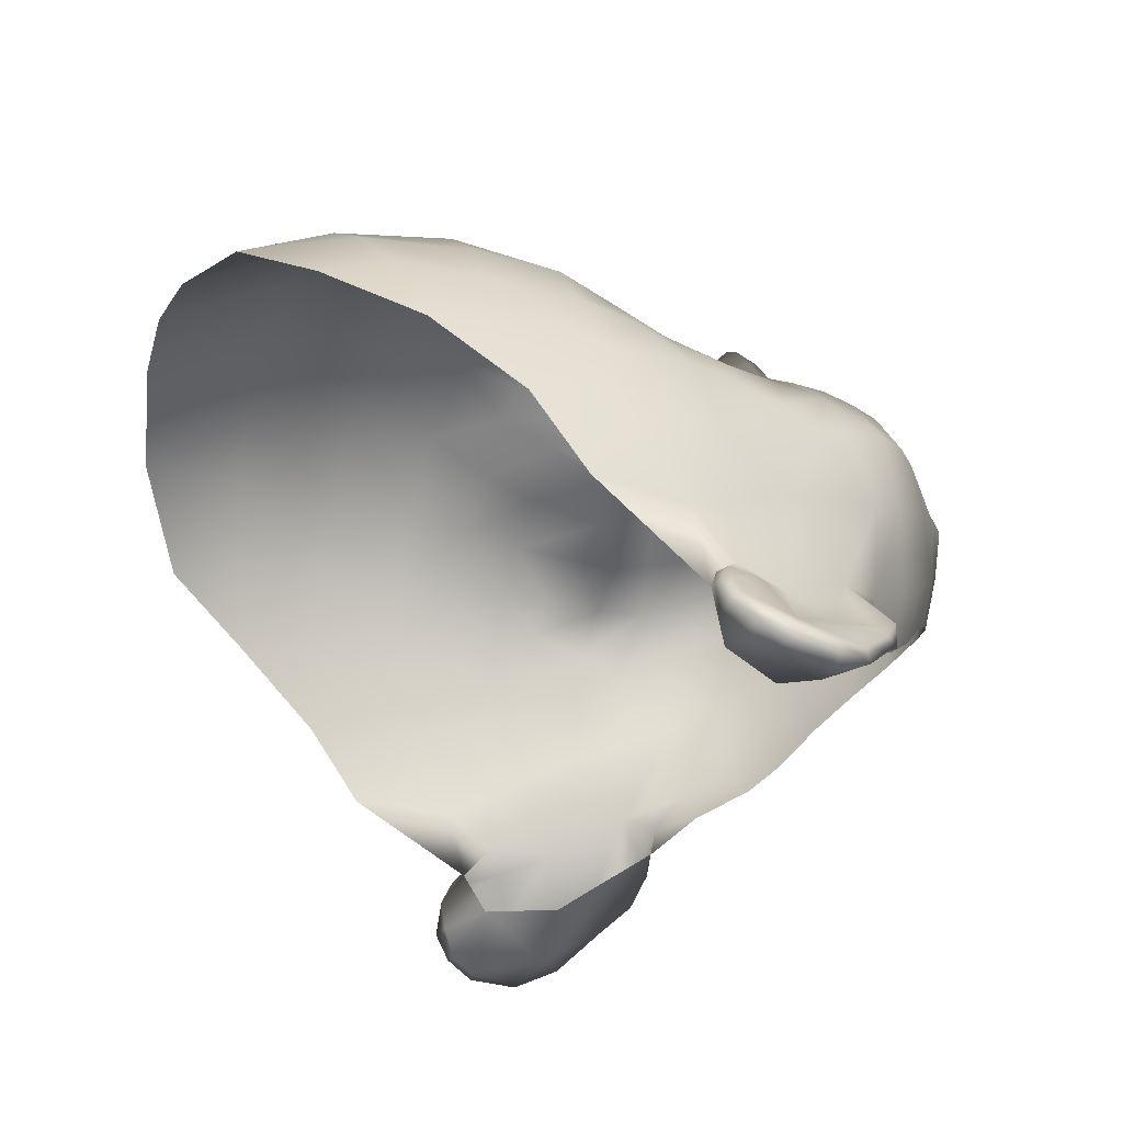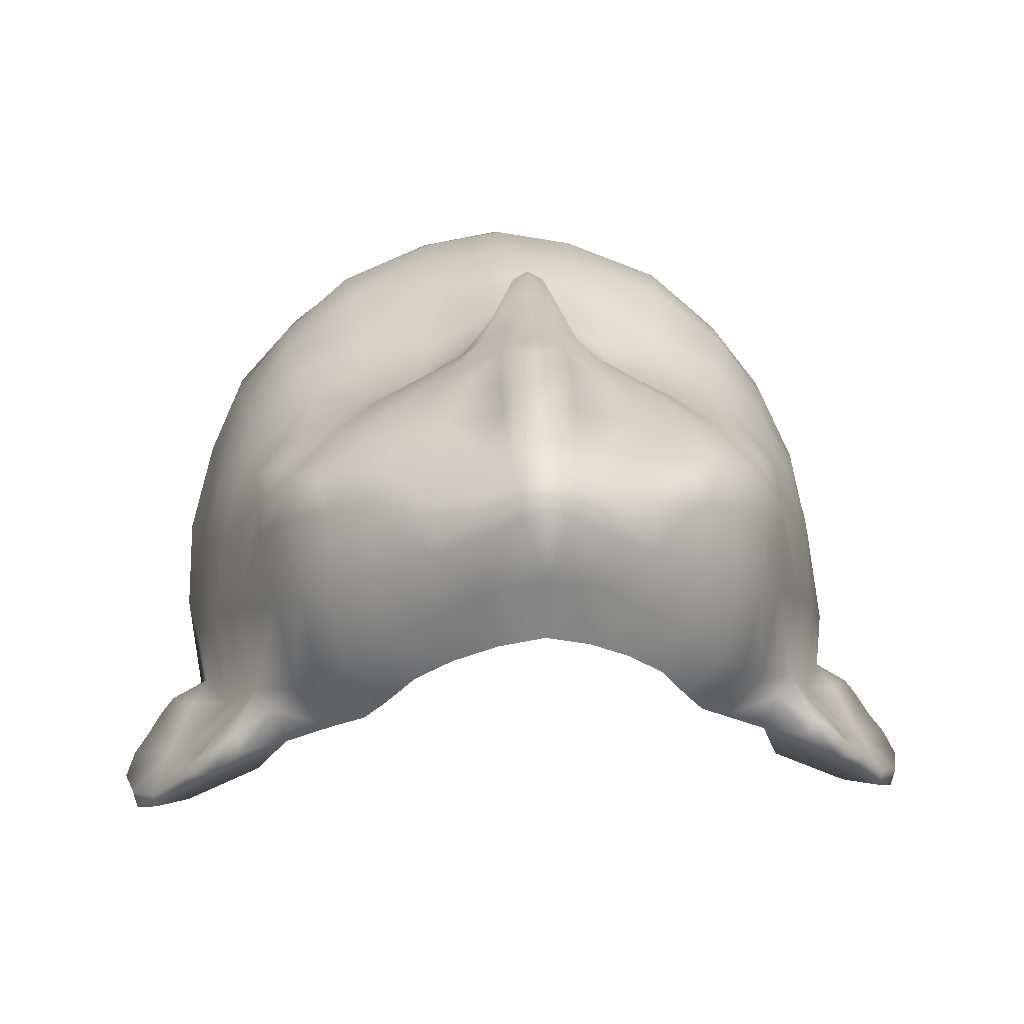
<metadata>
{"format":"obj","ext":"obj","renderer":"f3d","projection":"perspective","resolution":1024,"background":"white","views":[{"elev":-29.4,"azim":-109.9,"up":"+Z"},{"elev":14.6,"azim":-4.6,"up":"+Z"}]}
</metadata>
<code>
g Face
v 0.07233 1.709 0.07396
v 0.07974 1.707 0.05499
v 0.07818 1.686 0.05821
v 0.07038 1.688 0.07449
v 0.06669 1.672 0.07362
v 0.07535 1.67 0.05968
v 0.05984 1.71 0.08983
v 0.05876 1.688 0.08945
v 0.05517 1.673 0.08585
v 0.07145 1.66 0.06205
v 0.06225 1.66 0.07289
v 0.06685 1.65 0.06436
v 0.06063 1.648 0.07207
v 0.0527 1.66 0.08196
v 0.08262 1.681 0.03752
v 0.07943 1.665 0.04119
v 0.08658 1.705 0.03645
v 0.04249 1.709 0.1048
v 0.04266 1.737 0.09919
v 0.05699 1.735 0.08872
v 0.04841 1.761 0.08414
v 0.01936 1.738 0.1098
v 0.01913 1.767 0.09321
v 3.065e-21 1.769 0.09538
v 3.055e-21 1.738 0.1133
v 0.01897 1.709 0.1141
v 0.04069 1.688 0.1036
v 0.01711 1.687 0.1118
v 0.02469 1.674 0.1025
v 0.01519 1.672 0.1072
v 3.043e-21 1.687 0.1156
v 3.047e-21 1.708 0.1174
v 0.008487 1.671 0.1098
v 0.01164 1.657 0.1005
v 0.02186 1.66 0.09453
v 0.03871 1.673 0.09344
v 0.03863 1.659 0.0885
v 0.00548 1.656 0.1048
v 0.00481 1.644 0.1035
v 0.01004 1.642 0.1002
v 0.0209 1.65 0.09221
v 0.01707 1.639 0.09417
v 0.01505 1.631 0.09809
v 0.02451 1.645 0.08969
v 0.03884 1.641 0.08495
v 0.03784 1.635 0.08559
v 0.02543 1.636 0.09079
v 0.0499 1.643 0.07976
v 0.03624 1.628 0.08749
v 0.02439 1.63 0.09314
v 0.04752 1.625 0.08011
v 0.0492 1.634 0.07876
v 0.05902 1.635 0.07085
v 0.02212 1.621 0.09587
v 0.01367 1.622 0.1005
v 0.01954 1.614 0.09741
v 0.01139 1.615 0.1044
v 0.01707 1.606 0.09857
v 0.006262 1.61 0.1081
v 0.007109 1.604 0.1045
v 3.028e-21 1.604 0.1067
v 3.028e-21 1.608 0.1104
v 0.004204 1.614 0.1151
v 0.006229 1.617 0.1136
v 0.008394 1.623 0.1082
v 0.003532 1.62 0.1183
v 0.00427 1.626 0.112
v 0.008823 1.632 0.1033
v 0.004298 1.633 0.1068
v 3.036e-21 1.644 0.1047
v 3.039e-21 1.656 0.1068
v 3.041e-21 1.669 0.111
v 3.034e-21 1.634 0.1083
v 3.031e-21 1.627 0.113
v 3.028e-21 1.621 0.12
v 3.028e-21 1.617 0.1193
v 3.028e-21 1.621 0.12
v 3.027e-21 1.612 0.1156
v 3.028e-21 1.608 0.1104
v -0.006262 1.61 0.1081
v 3.028e-21 1.604 0.1067
v -0.007109 1.604 0.1045
v -0.01707 1.606 0.09857
v -0.01139 1.615 0.1044
v -0.01954 1.614 0.09741
v -0.004204 1.614 0.1151
v -0.006229 1.617 0.1136
v -0.008394 1.623 0.1082
v -0.003532 1.62 0.1183
v -0.00427 1.626 0.112
v -0.008823 1.632 0.1033
v -0.004298 1.633 0.1068
v -0.00481 1.644 0.1035
v 3.036e-21 1.644 0.1047
v -0.00548 1.656 0.1048
v -0.01164 1.657 0.1005
v -0.01004 1.642 0.1002
v -0.008487 1.671 0.1098
v -0.01519 1.672 0.1072
v -0.01711 1.687 0.1118
v -0.02469 1.674 0.1025
v -0.04069 1.688 0.1036
v -0.01897 1.709 0.1141
v -0.04249 1.709 0.1048
v 3.043e-21 1.687 0.1156
v 3.047e-21 1.708 0.1174
v -0.02186 1.66 0.09453
v -0.03871 1.673 0.09344
v -0.03863 1.659 0.0885
v -0.0209 1.65 0.09221
v -0.01707 1.639 0.09417
v -0.01505 1.631 0.09809
v -0.02451 1.645 0.08969
v -0.03884 1.641 0.08495
v -0.03784 1.635 0.08559
v -0.02543 1.636 0.09079
v -0.0527 1.66 0.08196
v -0.0499 1.643 0.07976
v -0.03624 1.628 0.08749
v -0.02439 1.63 0.09314
v -0.04752 1.625 0.08011
v -0.0492 1.634 0.07876
v -0.05902 1.635 0.07085
v -0.06063 1.648 0.07207
v -0.02212 1.621 0.09587
v -0.01367 1.622 0.1005
v -0.06225 1.66 0.07289
v -0.06685 1.65 0.06436
v -0.07145 1.66 0.06205
v -0.06669 1.672 0.07362
v -0.07535 1.67 0.05968
v -0.07818 1.686 0.05821
v -0.07038 1.688 0.07449
v -0.07233 1.709 0.07396
v -0.07974 1.707 0.05499
v -0.05984 1.71 0.08983
v -0.05876 1.688 0.08945
v -0.05517 1.673 0.08585
v -0.08262 1.681 0.03752
v -0.07943 1.665 0.04119
v -0.08658 1.705 0.03645
v -0.04266 1.737 0.09919
v -0.05699 1.735 0.08872
v -0.04841 1.761 0.08414
v -0.01936 1.738 0.1098
v -0.01913 1.767 0.09321
v 3.065e-21 1.769 0.09538
v 3.055e-21 1.738 0.1133
v -0.07237 1.731 0.07262
v -0.07071 1.747 0.06697
v -0.08121 1.726 0.05378
v 0.04104 1.6 0.01556
v 0.03603 1.594 0.02151
v 0.04483 1.594 0.03086
v 0.05174 1.602 0.0252
v 0.03559 1.587 0.03893
v 0.04846 1.595 0.04948
v 0.03869 1.588 0.05456
v 0.04844 1.598 0.06686
v 0.039 1.59 0.06932
v 0.02556 1.578 0.06209
v 0.02605 1.582 0.0726
v 0.03561 1.595 0.07928
v 0.04441 1.602 0.07674
v 0.04844 1.598 0.06686
v 0.02409 1.588 0.08184
v 0.0146 1.575 0.07629
v 0.01437 1.583 0.08476
v 0.006185 1.569 0.07957
v 0.007614 1.581 0.08656
v 0.01425 1.57 0.06821
v 0.00556 1.565 0.0737
v 0.006185 1.569 0.07957
v 0.01273 1.572 0.05525
v 0.02324 1.578 0.04757
v 0.01273 1.572 0.05525
v 3.046e-21 1.568 0.05836
v 3.026e-21 1.564 0.07574
v 3.102e-21 1.572 0.04374
v 0.01061 1.574 0.04107
v 0.02058 1.58 0.03601
v 0.02921 1.587 0.02968
v 3.025e-21 1.568 0.08176
v 3.026e-21 1.579 0.08793
v 3.027e-21 1.587 0.09484
v 0.008337 1.588 0.09293
v 0.008357 1.594 0.0975
v 3.027e-21 1.593 0.0986
v 0.007815 1.599 0.1024
v 0.01491 1.599 0.0985
v 0.01772 1.597 0.09351
v 0.02376 1.603 0.09249
v 0.02093 1.593 0.08914
v 0.03052 1.599 0.08664
v 0.03019 1.611 0.0914
v 0.03808 1.607 0.08441
v 0.04331 1.615 0.08251
v 0.05198 1.612 0.07389
v 0.05717 1.622 0.07065
v 0.03296 1.618 0.08986
v 3.027e-21 1.599 0.1044
v 0.07807 1.65 0.0266
v 0.07597 1.656 0.04455
v 0.08055 1.658 0.02109
v 0.07203 1.637 0.0322
v 0.07156 1.646 0.05255
v 0.07541 1.642 0.005583
v 0.06772 1.625 0.01495
v 0.06589 1.637 0.06003
v 0.06566 1.628 0.05467
v 0.06656 1.624 0.0372
v 0.0616 1.612 0.04031
v 0.05768 1.612 0.01885
v 0.05586 1.604 0.04485
v 0.05174 1.602 0.0252
v 0.06185 1.618 0.05891
v 0.06288 1.618 0.01201
v 0.05658 1.607 0.06377
v 0.04884 1.612 0.009268
v 0.06033 1.62 0.002881
v 0.08411 1.668 0.01715
v 0.08741 1.692 0.01825
v 0.0827 1.663 -0.0003799
v 0.08121 1.726 0.05378
v 0.07237 1.731 0.07262
v 0.07071 1.747 0.06697
v 0.08411 1.668 0.01715
v 0.08139 1.657 0.007145
v 0.1007 1.644 -0.01843
v 0.09136 1.648 -0.00933
v 0.1032 1.654 -0.01797
v 0.09502 1.635 -0.01557
v 0.08679 1.638 -0.006132
v 0.0873 1.626 -0.007423
v 0.08212 1.629 -0.003006
v 0.06772 1.625 0.01495
v 0.07541 1.642 0.005583
v 0.08516 1.653 0.001952
v 0.08139 1.657 0.007145
v 0.09073 1.663 0.0002649
v 0.08838 1.665 -0.0002029
v 0.09158 1.667 -0.00483
v 0.09415 1.664 -0.004277
v 0.09779 1.666 -0.01152
v 0.09752 1.663 -0.009361
v 0.1011 1.66 -0.01368
v 0.101 1.661 -0.01686
v 0.1021 1.655 -0.02106
v 0.0827 1.663 -0.0003799
v 0.08139 1.657 0.007145
v 0.09961 1.643 -0.0226
v 0.09412 1.634 -0.01877
v 0.08606 1.625 -0.0105
v 0.07834 1.619 -0.004877
v 0.08084 1.62 -0.0004788
v 0.07261 1.618 0.006147
v 0.06288 1.618 0.01201
v 0.07127 1.617 0.001488
v 0.09559 1.656 -0.02115
v 0.09961 1.643 -0.0226
v 0.1021 1.655 -0.02106
v 0.08594 1.641 -0.01972
v 0.101 1.661 -0.01686
v 0.09529 1.662 -0.01839
v 0.09166 1.665 -0.01208
v 0.09779 1.666 -0.01152
v 0.07817 1.659 -0.0115
v 0.06808 1.643 -0.0125
v 0.06452 1.633 -0.005573
v 0.09412 1.634 -0.01877
v 0.09158 1.667 -0.00483
v 0.0827 1.663 -0.0003799
v 0.08606 1.625 -0.0105
v 0.06033 1.62 0.002881
v 0.07834 1.619 -0.004877
v 0.07127 1.617 0.001488
v 0.07127 1.617 0.001488
v 0.06288 1.618 0.01201
v -0.04104 1.6 0.01556
v -0.05174 1.602 0.0252
v -0.04483 1.594 0.03086
v -0.03603 1.594 0.02151
v -0.03559 1.587 0.03893
v -0.04846 1.595 0.04948
v -0.03869 1.588 0.05456
v -0.04844 1.598 0.06686
v -0.039 1.59 0.06932
v -0.04441 1.602 0.07674
v -0.03561 1.595 0.07928
v -0.02605 1.582 0.0726
v -0.02409 1.588 0.08184
v -0.0146 1.575 0.07629
v -0.01437 1.583 0.08476
v -0.006185 1.569 0.07957
v -0.007614 1.581 0.08656
v -0.02556 1.578 0.06209
v -0.01425 1.57 0.06821
v -0.00556 1.565 0.0737
v -0.006185 1.569 0.07957
v -0.01273 1.572 0.05525
v -0.02324 1.578 0.04757
v -0.01273 1.572 0.05525
v 3.046e-21 1.568 0.05836
v 3.026e-21 1.564 0.07574
v 3.102e-21 1.572 0.04374
v -0.01061 1.574 0.04107
v -0.02058 1.58 0.03601
v -0.02921 1.587 0.02968
v 3.025e-21 1.568 0.08176
v 3.026e-21 1.579 0.08793
v 3.027e-21 1.587 0.09484
v -0.008337 1.588 0.09293
v -0.008357 1.594 0.0975
v 3.027e-21 1.593 0.0986
v -0.007815 1.599 0.1024
v -0.01491 1.599 0.0985
v -0.01772 1.597 0.09351
v -0.02376 1.603 0.09249
v -0.02093 1.593 0.08914
v -0.03052 1.599 0.08664
v -0.03019 1.611 0.0914
v -0.03808 1.607 0.08441
v -0.04331 1.615 0.08251
v -0.05198 1.612 0.07389
v -0.05717 1.622 0.07065
v -0.03296 1.618 0.08986
v 3.027e-21 1.599 0.1044
v -0.05658 1.607 0.06377
v -0.06185 1.618 0.05891
v -0.06566 1.628 0.05467
v -0.0616 1.612 0.04031
v -0.06656 1.624 0.0372
v -0.06772 1.625 0.01495
v -0.05768 1.612 0.01885
v -0.05586 1.604 0.04485
v -0.05174 1.602 0.0252
v -0.07203 1.637 0.0322
v -0.07541 1.642 0.005583
v -0.06589 1.637 0.06003
v -0.07807 1.65 0.0266
v -0.07597 1.656 0.04455
v -0.08055 1.658 0.02109
v -0.07156 1.646 0.05255
v -0.06288 1.618 0.01201
v -0.04844 1.598 0.06686
v -0.08411 1.668 0.01715
v -0.08741 1.692 0.01825
v -0.0827 1.663 -0.0003799
v -0.04884 1.612 0.009268
v -0.08411 1.668 0.01715
v -0.08139 1.657 0.007145
v -0.06033 1.62 0.002881
v 3.041e-21 1.669 0.111
v 3.039e-21 1.656 0.1068
v 3.034e-21 1.634 0.1083
v 3.031e-21 1.627 0.113
v 3.028e-21 1.617 0.1193
v 3.027e-21 1.612 0.1156
v -0.1007 1.644 -0.01843
v -0.1032 1.654 -0.01797
v -0.09136 1.648 -0.00933
v -0.09502 1.635 -0.01557
v -0.08679 1.638 -0.006132
v -0.0873 1.626 -0.007423
v -0.08212 1.629 -0.003006
v -0.06772 1.625 0.01495
v -0.07541 1.642 0.005583
v -0.08516 1.653 0.001952
v -0.08139 1.657 0.007145
v -0.09073 1.663 0.0002649
v -0.08838 1.665 -0.0002029
v -0.09158 1.667 -0.00483
v -0.09415 1.664 -0.004277
v -0.09779 1.666 -0.01152
v -0.09752 1.663 -0.009361
v -0.1011 1.66 -0.01368
v -0.101 1.661 -0.01686
v -0.1021 1.655 -0.02106
v -0.0827 1.663 -0.0003799
v -0.08139 1.657 0.007145
v -0.09961 1.643 -0.0226
v -0.09412 1.634 -0.01877
v -0.08606 1.625 -0.0105
v -0.07834 1.619 -0.004877
v -0.08084 1.62 -0.0004788
v -0.07261 1.618 0.006147
v -0.06288 1.618 0.01201
v -0.07127 1.617 0.001488
v -0.09559 1.656 -0.02115
v -0.1021 1.655 -0.02106
v -0.09961 1.643 -0.0226
v -0.08594 1.641 -0.01972
v -0.101 1.661 -0.01686
v -0.09529 1.662 -0.01839
v -0.09166 1.665 -0.01208
v -0.09779 1.666 -0.01152
v -0.07817 1.659 -0.0115
v -0.06808 1.643 -0.0125
v -0.06452 1.633 -0.005573
v -0.09412 1.634 -0.01877
v -0.09158 1.667 -0.00483
v -0.0827 1.663 -0.0003799
v -0.08606 1.625 -0.0105
v -0.06033 1.62 0.002881
v -0.07834 1.619 -0.004877
v -0.07127 1.617 0.001488
v -0.07127 1.617 0.001488
v -0.06288 1.618 0.01201
g Face_0
f 3 2 1
f 4 3 1
f 4 5 3
f 5 6 3
f 4 1 7
f 8 4 7
f 9 5 4
f 8 9 4
f 6 5 10
f 5 11 10
f 5 9 11
f 12 10 11
f 13 12 11
f 9 14 11
f 11 14 13
f 15 3 6
f 2 3 15
f 16 15 6
f 17 2 15
f 8 7 18
f 18 7 19
f 7 20 19
f 20 21 19
f 22 19 21
f 18 19 22
f 23 22 21
f 22 23 24
f 25 22 24
f 26 22 25
f 26 18 22
f 27 18 26
f 28 27 26
f 29 27 28
f 30 29 28
f 31 28 26
f 32 31 26
f 32 26 25
f 33 30 28
f 33 28 31
f 30 34 29
f 30 33 34
f 34 35 29
f 29 35 36
f 29 36 27
f 37 36 35
f 33 38 34
f 34 38 39
f 40 34 39
f 34 40 41
f 35 34 41
f 40 42 41
f 40 43 42
f 35 44 37
f 41 42 44
f 41 44 35
f 44 45 37
f 45 44 46
f 44 47 46
f 42 47 44
f 14 37 45
f 48 14 45
f 46 47 49
f 47 50 49
f 50 47 42
f 43 50 42
f 49 51 46
f 51 52 46
f 52 48 45
f 46 52 45
f 52 53 48
f 53 13 48
f 14 48 13
f 54 50 43
f 55 54 43
f 56 54 55
f 57 56 55
f 57 58 56
f 57 59 58
f 59 60 58
f 61 60 59
f 62 61 59
f 63 59 57
f 64 63 57
f 65 64 57
f 55 65 57
f 66 64 65
f 63 64 66
f 67 66 65
f 65 68 67
f 68 69 67
f 39 69 68
f 69 39 70
f 70 39 38
f 71 70 38
f 71 38 72
f 38 33 72
f 72 33 31
f 73 69 70
f 40 39 68
f 68 43 40
f 43 68 65
f 66 67 74
f 69 73 74
f 67 69 74
f 75 66 74
f 66 77 76
f 76 63 66
f 76 78 63
f 63 78 59
f 78 79 59
f 43 65 55
f 81 79 80
f 82 81 80
f 82 80 83
f 80 84 83
f 83 84 85
f 80 86 84
f 86 87 84
f 87 88 84
f 87 89 88
f 87 86 89
f 89 90 88
f 91 88 90
f 92 91 90
f 92 93 91
f 93 92 94
f 93 94 95
f 95 96 93
f 96 97 93
f 93 97 91
f 95 98 96
f 98 99 96
f 99 98 100
f 101 99 100
f 96 99 101
f 102 101 100
f 102 100 103
f 104 102 103
f 100 105 103
f 100 98 105
f 105 106 103
f 107 96 101
f 107 101 108
f 108 101 102
f 108 109 107
f 97 96 110
f 96 107 110
f 111 97 110
f 112 97 111
f 113 107 109
f 111 110 113
f 113 110 107
f 114 113 109
f 113 114 115
f 116 113 115
f 116 111 113
f 109 117 114
f 117 118 114
f 116 115 119
f 120 116 119
f 120 112 111
f 116 120 111
f 121 119 115
f 122 121 115
f 122 115 114
f 118 122 114
f 123 122 118
f 124 123 118
f 118 117 124
f 120 125 112
f 125 126 112
f 125 85 126
f 85 84 126
f 88 126 84
f 88 112 126
f 91 112 88
f 112 91 97
f 117 127 124
f 128 124 127
f 123 124 128
f 129 128 127
f 127 130 129
f 130 131 129
f 131 130 132
f 130 133 132
f 132 133 134
f 135 132 134
f 134 133 136
f 133 137 136
f 138 137 133
f 130 138 133
f 138 130 127
f 117 138 127
f 132 139 131
f 132 135 139
f 139 140 131
f 135 141 139
f 136 137 104
f 136 104 142
f 143 136 142
f 136 143 134
f 144 143 142
f 142 145 144
f 142 104 145
f 145 146 144
f 146 145 147
f 145 148 147
f 145 103 148
f 104 103 145
f 103 106 148
f 143 144 149
f 144 150 149
f 150 151 149
f 143 149 134
f 149 151 134
f 151 135 134
f 141 135 151
f 137 102 104
f 108 102 137
f 138 108 137
f 109 108 138
f 117 109 138
f 154 153 152
f 155 154 152
f 153 154 156
f 156 154 157
f 158 156 157
f 157 159 158
f 159 160 158
f 158 160 161
f 160 162 161
f 162 160 163
f 164 163 160
f 165 164 160
f 166 162 163
f 162 166 167
f 161 162 167
f 166 168 167
f 167 168 169
f 168 170 169
f 171 161 167
f 171 167 172
f 167 173 172
f 171 174 161
f 174 175 161
f 172 176 171
f 177 176 172
f 178 177 172
f 177 179 176
f 179 180 176
f 174 180 175
f 180 181 175
f 175 181 156
f 175 156 158
f 161 175 158
f 181 182 156
f 182 153 156
f 183 178 172
f 173 183 172
f 184 183 169
f 170 184 169
f 184 170 185
f 170 186 185
f 186 170 168
f 185 186 187
f 188 185 187
f 188 187 189
f 189 187 190
f 187 191 190
f 187 186 191
f 191 192 190
f 192 191 193
f 186 193 191
f 186 168 193
f 194 192 193
f 195 192 194
f 196 195 194
f 196 197 195
f 198 197 196
f 197 198 199
f 51 197 199
f 52 51 199
f 53 52 199
f 164 198 196
f 51 49 197
f 49 200 197
f 197 200 195
f 195 56 192
f 56 58 192
f 192 58 190
f 49 50 200
f 50 54 200
f 54 56 195
f 200 54 195
f 58 60 190
f 60 189 190
f 189 60 201
f 201 188 189
f 60 61 201
f 163 164 196
f 194 163 196
f 166 163 194
f 193 166 194
f 168 166 193
f 16 203 202
f 204 16 202
f 205 202 203
f 206 205 203
f 205 207 202
f 202 207 204
f 205 208 207
f 206 209 205
f 209 210 205
f 205 210 211
f 205 211 208
f 211 212 208
f 211 210 212
f 212 213 208
f 212 214 213
f 214 215 213
f 210 216 212
f 214 212 216
f 209 199 210
f 199 216 210
f 208 213 217
f 218 214 216
f 218 216 199
f 157 214 218
f 159 157 218
f 214 157 154
f 215 214 154
f 198 218 199
f 165 218 198
f 164 165 198
f 213 215 152
f 219 213 152
f 217 213 219
f 219 220 217
f 53 199 209
f 12 53 209
f 206 12 209
f 10 12 206
f 203 10 206
f 6 10 203
f 16 6 203
f 13 53 12
f 16 204 15
f 204 221 15
f 15 221 222
f 17 15 222
f 221 223 222
f 2 17 224
f 2 224 1
f 224 225 1
f 224 226 225
f 226 21 225
f 21 20 225
f 225 20 1
f 20 7 1
f 228 223 227
f 204 228 227
f 207 228 204
f 27 8 18
f 27 36 8
f 36 9 8
f 36 37 9
f 37 14 9
f 231 230 229
f 232 229 230
f 233 232 230
f 234 232 233
f 235 234 233
f 235 233 236
f 233 237 236
f 237 233 230
f 237 230 238
f 239 237 238
f 238 240 239
f 240 241 239
f 241 240 242
f 240 243 242
f 238 243 240
f 243 238 230
f 244 242 243
f 245 244 243
f 245 243 230
f 244 245 246
f 246 231 247
f 247 244 246
f 231 248 247
f 242 249 241
f 250 241 249
f 246 245 230
f 231 246 230
f 231 229 248
f 229 251 248
f 252 251 229
f 232 252 229
f 253 252 232
f 234 253 232
f 254 253 234
f 255 254 234
f 255 256 254
f 255 234 235
f 236 255 235
f 236 256 255
f 256 236 257
f 256 258 254
f 256 257 258
f 261 260 259
f 260 262 259
f 261 259 263
f 259 264 263
f 264 265 263
f 265 266 263
f 265 264 267
f 264 259 267
f 259 262 267
f 262 268 267
f 262 269 268
f 260 270 262
f 266 265 271
f 271 265 272
f 272 265 267
f 262 270 273
f 273 269 262
f 274 269 273
f 275 274 273
f 276 274 275
f 278 274 277
f 281 280 279
f 282 281 279
f 281 282 283
f 281 283 284
f 283 285 284
f 286 284 285
f 287 286 285
f 288 286 287
f 289 288 287
f 287 290 289
f 290 291 289
f 291 290 292
f 293 291 292
f 293 292 294
f 295 293 294
f 290 296 292
f 287 285 296
f 290 287 296
f 296 297 292
f 292 297 298
f 299 292 298
f 300 297 296
f 301 300 296
f 302 298 297
f 302 303 298
f 303 304 298
f 305 303 302
f 306 305 302
f 306 300 301
f 307 306 301
f 301 296 285
f 283 301 285
f 307 301 283
f 308 307 283
f 282 308 283
f 309 299 298
f 304 309 298
f 309 310 294
f 310 295 294
f 295 310 311
f 312 295 311
f 295 312 293
f 312 311 313
f 311 314 313
f 313 314 315
f 313 315 316
f 317 313 316
f 312 313 317
f 318 317 316
f 317 318 319
f 319 312 317
f 293 312 319
f 318 320 319
f 318 321 320
f 321 322 320
f 323 322 321
f 323 324 322
f 324 323 325
f 323 121 325
f 121 122 325
f 122 123 325
f 324 288 322
f 119 121 323
f 326 119 323
f 326 323 321
f 85 321 318
f 83 85 318
f 83 318 316
f 120 119 326
f 125 120 326
f 125 326 321
f 85 125 321
f 82 83 316
f 315 82 316
f 82 315 327
f 314 327 315
f 81 82 327
f 288 289 322
f 289 320 322
f 289 291 320
f 291 319 320
f 291 293 319
f 286 288 324
f 328 286 324
f 328 324 325
f 329 328 325
f 329 325 330
f 329 330 331
f 330 332 331
f 331 332 333
f 334 331 333
f 335 331 334
f 335 328 329
f 331 335 329
f 336 335 334
f 330 337 332
f 332 337 333
f 333 337 338
f 325 339 330
f 330 339 337
f 338 337 340
f 340 337 341
f 341 140 340
f 140 342 340
f 338 340 342
f 337 343 341
f 339 343 337
f 334 333 344
f 335 336 281
f 284 335 281
f 335 284 328
f 284 345 328
f 342 140 139
f 346 342 139
f 346 139 347
f 139 141 347
f 128 343 339
f 123 128 339
f 129 341 343
f 128 129 343
f 131 140 341
f 129 131 341
f 348 346 347
f 334 344 349
f 334 349 279
f 336 334 279
f 348 351 350
f 351 342 350
f 351 338 342
f 352 349 344
f 325 123 339
f 98 353 105
f 98 95 353
f 95 354 353
f 94 354 95
f 92 355 94
f 355 92 356
f 92 90 356
f 90 89 356
f 89 77 356
f 75 89 357
f 86 357 89
f 358 357 86
f 358 86 80
f 62 358 80
f 361 360 359
f 359 362 361
f 362 363 361
f 362 364 363
f 364 365 363
f 363 365 366
f 367 363 366
f 363 367 361
f 361 367 368
f 367 369 368
f 370 368 369
f 371 370 369
f 370 371 372
f 373 370 372
f 373 368 370
f 368 373 361
f 372 374 373
f 374 375 373
f 373 375 361
f 375 374 376
f 375 376 361
f 374 377 376
f 360 376 377
f 378 360 377
f 379 372 371
f 371 380 379
f 359 360 378
f 381 359 378
f 381 382 359
f 382 362 359
f 382 383 362
f 383 364 362
f 383 384 364
f 384 385 364
f 386 385 384
f 364 385 365
f 385 366 365
f 386 366 385
f 366 386 387
f 388 386 384
f 387 386 388
f 391 390 389
f 392 391 389
f 389 390 393
f 394 389 393
f 395 394 393
f 396 395 393
f 394 395 397
f 389 394 397
f 392 389 397
f 398 392 397
f 399 392 398
f 400 391 392
f 395 396 401
f 395 401 402
f 395 402 397
f 400 392 403
f 399 403 392
f 399 404 403
f 404 405 403
f 404 406 405
f 404 408 407
f 376 360 361

</code>
